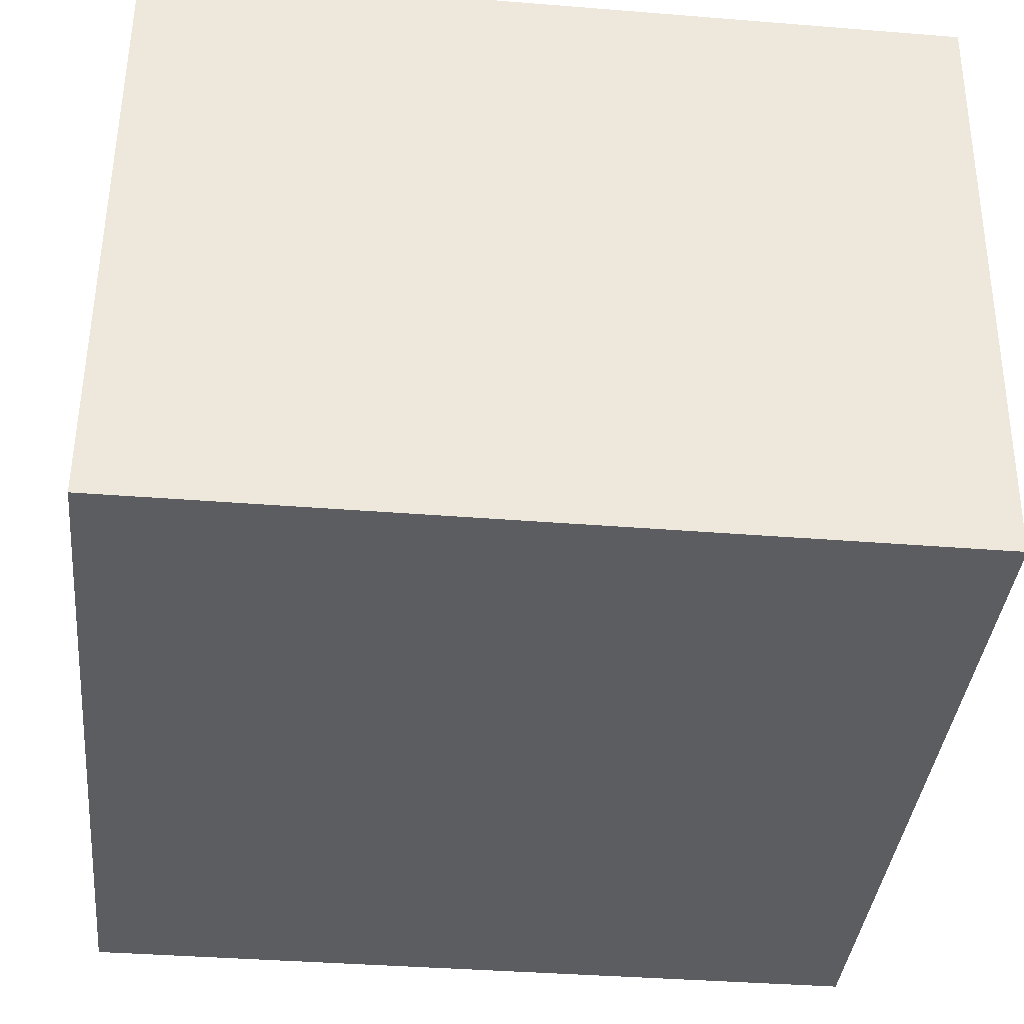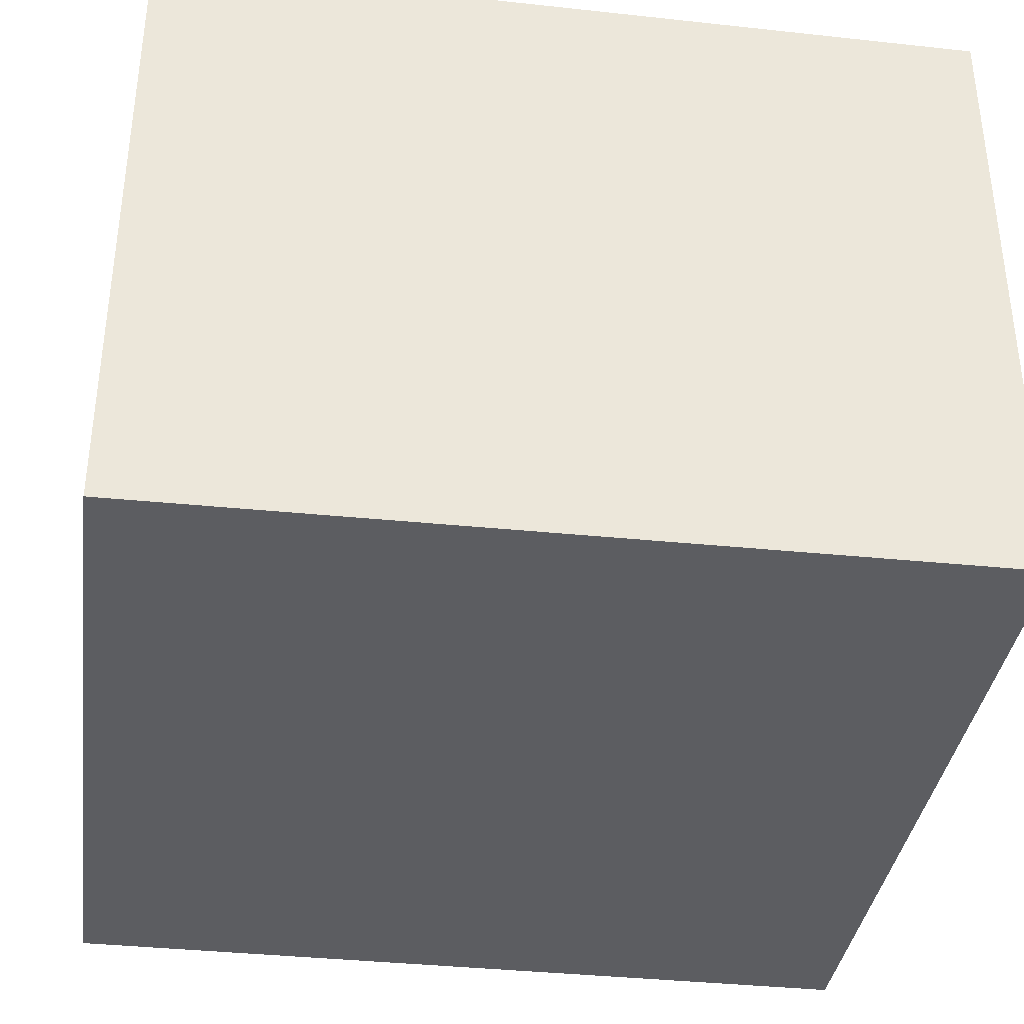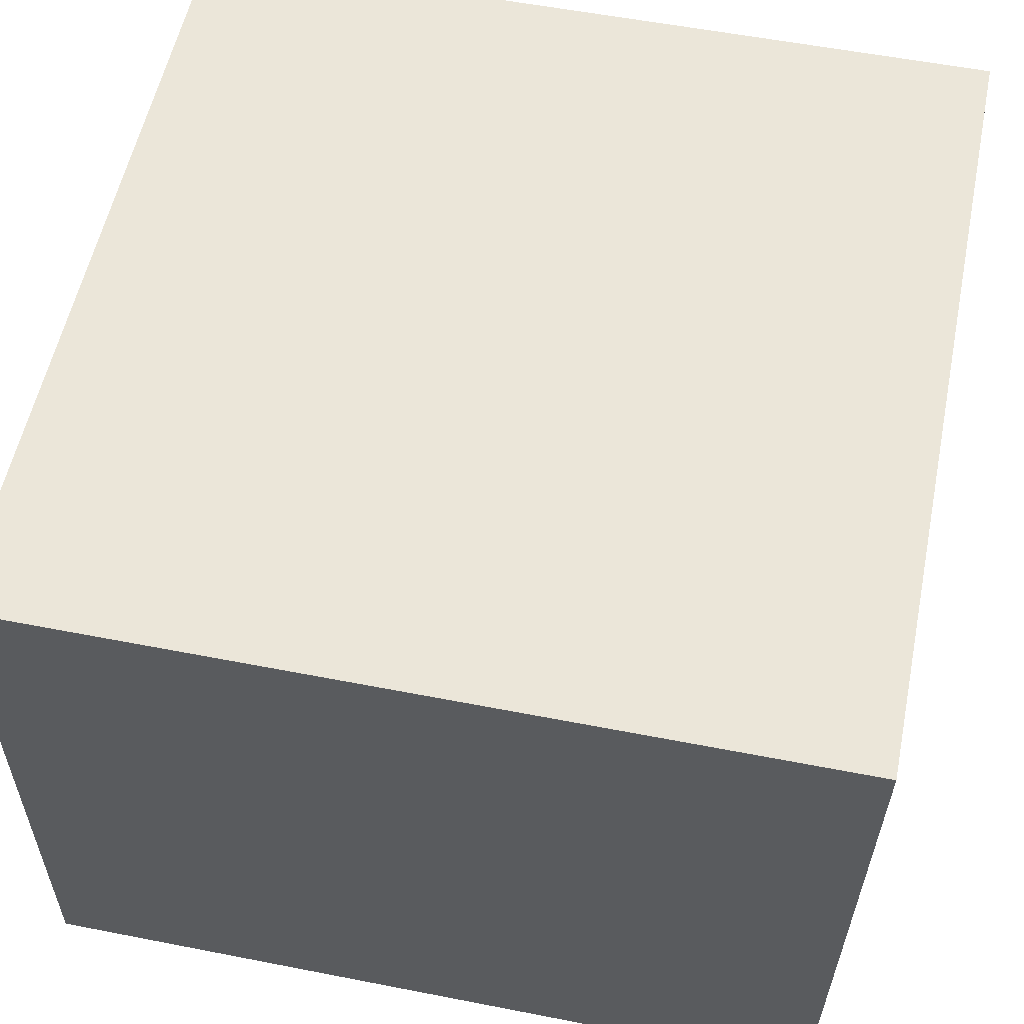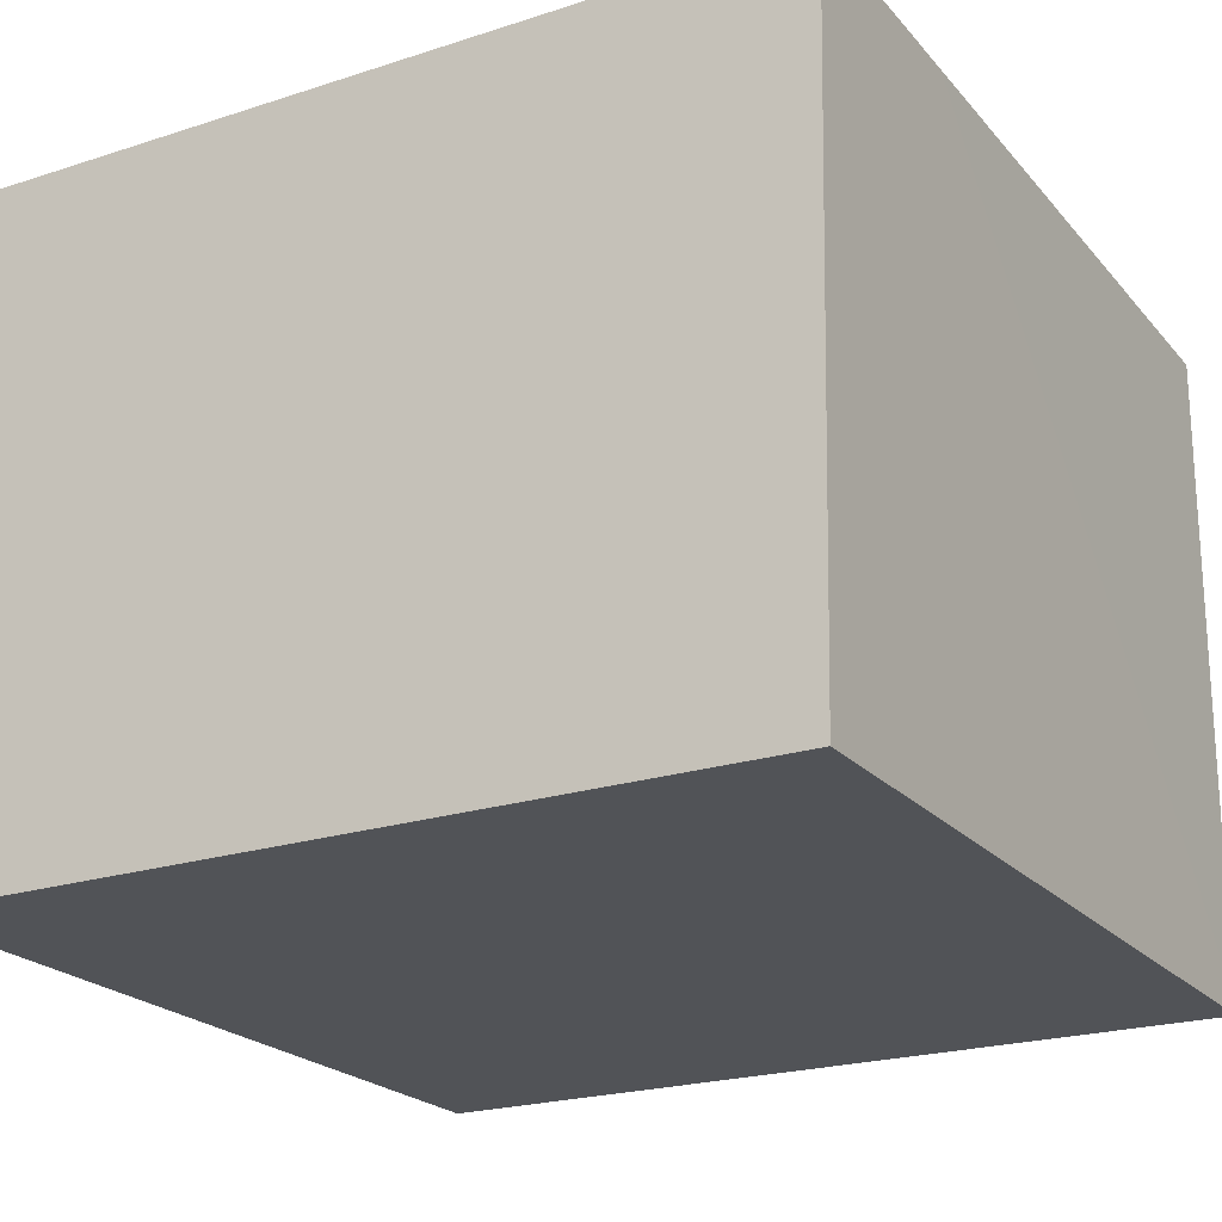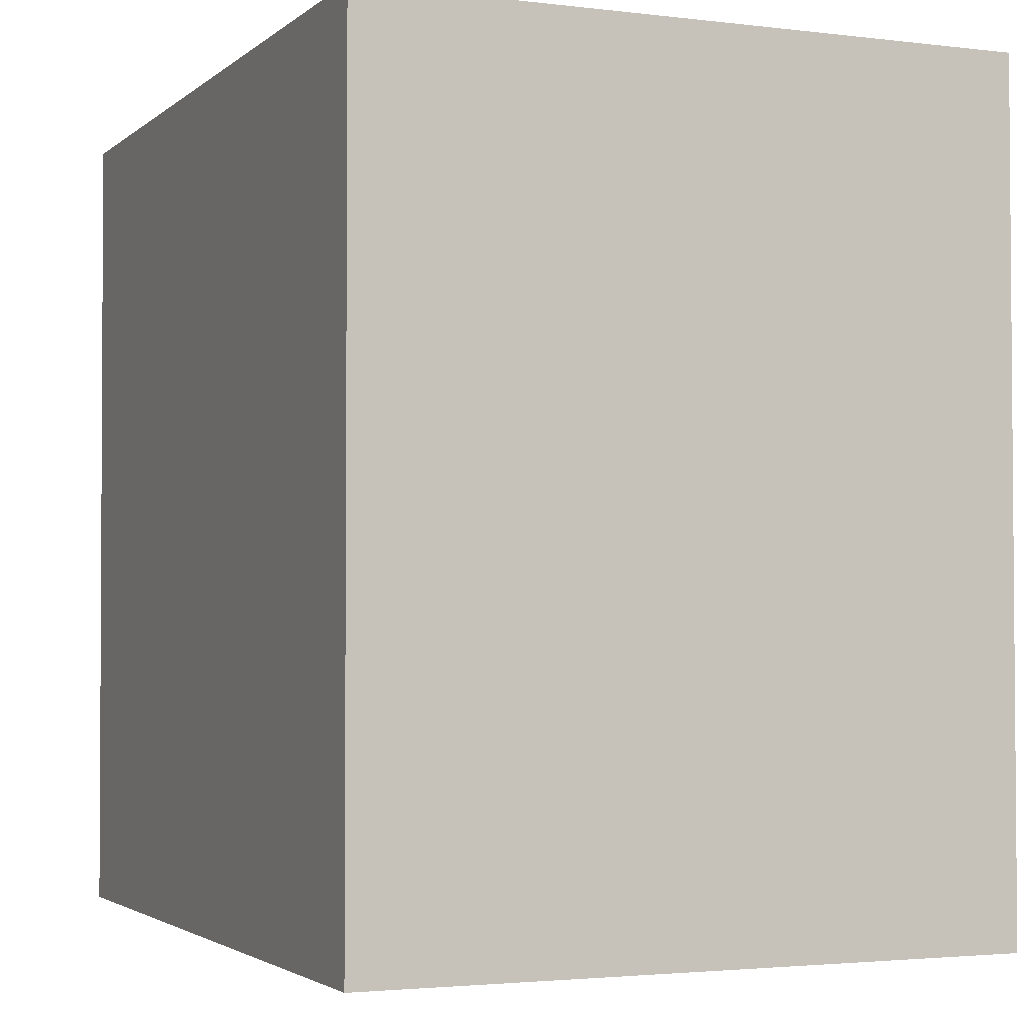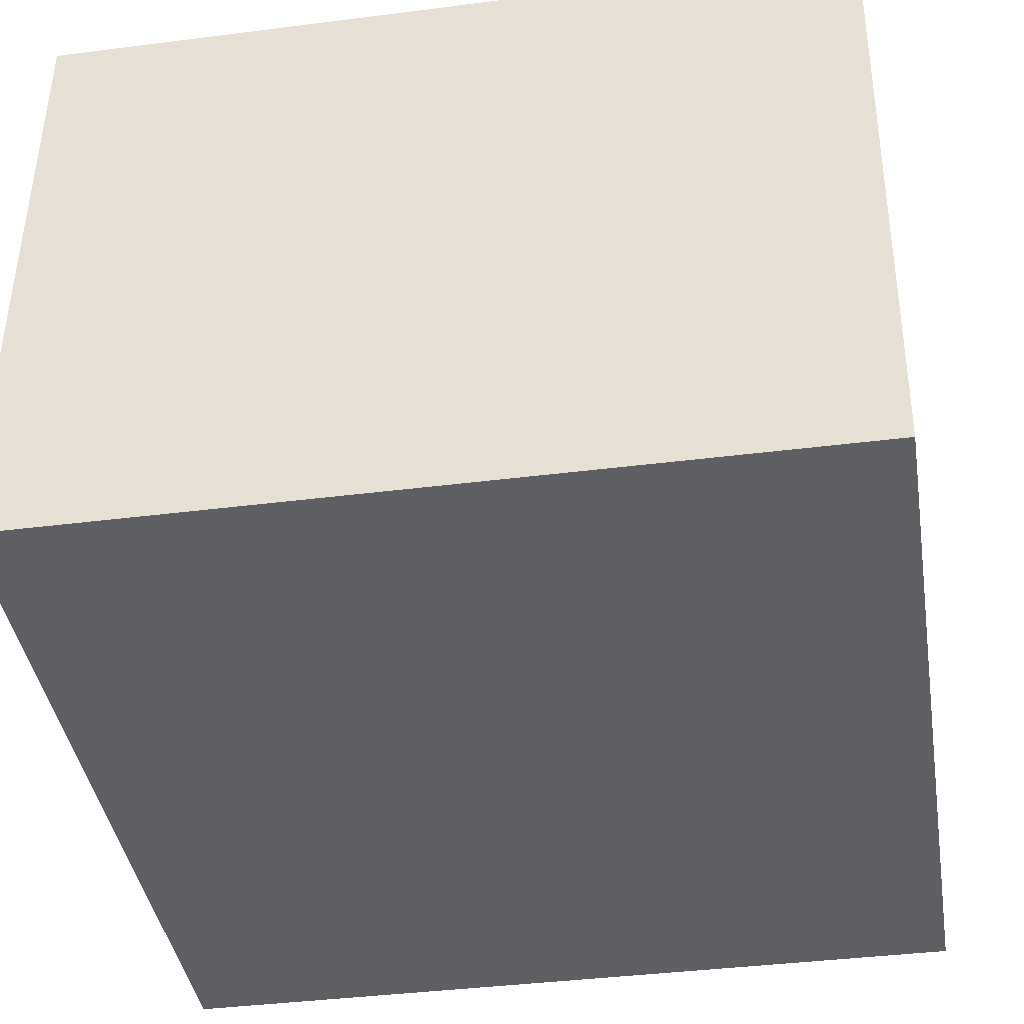
<metadata>
{"format":"obj","ext":"obj","renderer":"f3d","projection":"perspective","resolution":1024,"background":"white","views":[{"elev":-37.2,"azim":174.1,"up":"+Y"},{"elev":-36.9,"azim":-98.0,"up":"+Y"},{"elev":56.0,"azim":-168.4,"up":"+Y"},{"elev":-22.2,"azim":-150.7,"up":"+Y"},{"elev":-2.7,"azim":66.8,"up":"+Z"},{"elev":-40.8,"azim":-171.2,"up":"+Y"}]}
</metadata>
<code>
v 0.3324 0.9193 0.4831
v 0.2557 0.8924 0.4288
v 0.285 0.8622 0.5136
v 0.3323 0.9365 0.4035
v 0.2838 0.9044 0.3449
v 0.2117 0.8321 0.3662
v 0.3828 0.8594 0.5383
v 0.2243 0.8152 0.4689
v 0.4234 0.9218 0.4439
v 0.3938 0.9209 0.3294
v 0.4749 0.8501 0.4952
v 0.3005 0.7728 0.5493
v 0.5032 0.8755 0.3857
v 0.4297 0.7634 0.5557
v 0.2948 0.8591 0.2518
v 0.2001 0.7064 0.4542
v 0.537 0.7717 0.4767
v 0.4569 0.8674 0.2555
v 0.4821 0.6604 0.5404
v 0.1907 0.7557 0.2941
v 0.3403 0.6687 0.5568
v 0.3817 0.8115 0.1682
v 0.2535 0.7603 0.1856
v 0.1819 0.6537 0.2286
v 0.1683 0.6514 0.3442
v 0.2656 0.5975 0.5064
v 0.1961 0.5914 0.4216
v 0.2547 0.4955 0.4536
v 0.3835 0.5452 0.5343
v 0.5134 0.7872 0.1905
v 0.5877 0.6757 0.4464
v 0.5756 0.7862 0.3308
v 0.2425 0.6558 0.128
v 0.1764 0.5261 0.3221
v 0.6035 0.7247 0.2373
v 0.4422 0.7308 0.09738
v 0.3278 0.7331 0.1145
v 0.5378 0.5629 0.4974
v 0.631 0.6809 0.3347
v 0.1894 0.544 0.1799
v 0.3467 0.6561 0.05548
v 0.4716 0.4642 0.4947
v 0.199 0.4248 0.2443
v 0.6607 0.6192 0.2344
v 0.566 0.6958 0.1305
v 0.247 0.4036 0.3683
v 0.5851 0.4656 0.4384
v 0.3578 0.4232 0.4687
v 0.6355 0.5767 0.3927
v 0.2598 0.5588 0.06825
v 0.4846 0.625 0.02422
v 0.2206 0.4415 0.1174
v 0.6731 0.4774 0.3252
v 0.6231 0.6049 0.09291
v 0.2719 0.3069 0.2769
v 0.3617 0.3083 0.3788
v 0.4847 0.3622 0.4379
v 0.3549 0.5674 0.00359
v 0.2375 0.3408 0.1712
v 0.3002 0.4622 0.007047
v 0.6961 0.5074 0.159
v 0.6124 0.3577 0.3691
v 0.273 0.3377 0.06078
v 0.5029 0.2602 0.3564
v 0.3864 0.2124 0.2743
v 0.3036 0.2408 0.1593
v 0.4253 0.5091 -0.04585
v 0.3537 0.3703 -0.04335
v 0.5378 0.174 0.247
v 0.6239 0.2653 0.2953
v 0.4795 0.4188 -0.08848
v 0.697 0.3692 0.2503
v 0.7197 0.3992 0.1098
v 0.4425 0.284 -0.09237
v 0.3442 0.2388 0.01823
v 0.4165 0.1504 0.1476
v 0.6868 0.2378 0.1733
v 0.6037 0.5046 -0.01421
v 0.5654 0.1166 0.1163
v 0.5803 0.3631 -0.09723
v 0.6786 0.3903 -0.01524
v 0.7196 0.2998 0.04861
v 0.4525 0.1447 -0.01038
v 0.5649 0.2161 -0.1097
v 0.6758 0.2899 -0.05355
v 0.6856 0.1811 0.03012
v 0.5712 0.1101 -0.006919
v 0.3516 0.7488 0.3883
v 0.4134 0.5725 0.2821
v 0.5578 0.2555 0.0535
v 0.4574 0.4405 0.04038
v 0.5471 0.3811 0.01423
v 0.4816 0.2552 0.2056
v 0.5934 0.3678 0.127
v 0.4318 0.3296 0.1071
v 0.3396 0.398 0.2135
v 0.5377 0.472 0.1865
v 0.4522 0.3374 0.26
v 0.4626 0.3384 -0.009866
v 0.3812 0.4948 0.1047
g leftSphere
f 75 76 66
f 77 82 73
f 46 43 55
f 72 77 73
f 43 59 55
f 77 86 82
f 53 44 49
f 8 12 3
f 3 12 7
f 2 8 3
f 74 84 83
f 74 68 71
f 79 87 86
f 2 4 5
f 38 47 49
f 76 83 79
f 50 58 60
f 46 34 43
f 30 22 18
f 75 66 63
f 20 25 16
f 6 15 20
f 52 50 60
f 2 3 1
f 36 45 51
f 66 55 59
f 16 26 21
f 16 25 27
f 50 52 40
f 13 10 9
f 24 25 20
f 44 39 49
f 14 19 17
f 24 23 33
f 31 19 38
f 22 15 18
f 43 34 40
f 31 39 32
f 16 8 6
f 21 26 29
f 57 56 64
f 47 62 53
f 3 7 1
f 29 48 42
f 30 45 36
f 76 69 65
f 28 34 46
f 17 11 14
f 46 56 48
f 84 80 85
f 43 52 59
f 77 69 79
f 56 55 65
f 67 51 78
f 75 83 76
f 17 32 13
f 48 28 46
f 6 8 2
f 79 69 76
f 44 45 35
f 5 6 2
f 16 12 8
f 58 41 51
f 21 12 16
f 48 56 57
f 58 51 67
f 23 15 22
f 27 34 28
f 73 81 78
f 14 12 21
f 10 15 5
f 80 84 74
f 29 19 21
f 70 77 72
f 24 34 25
f 28 26 27
f 49 39 31
f 40 33 50
f 83 84 87
f 5 15 6
f 17 19 31
f 38 29 42
f 49 47 53
f 68 67 71
f 9 11 13
f 42 47 38
f 65 66 76
f 1 4 2
f 85 81 82
f 68 60 67
f 16 6 20
f 79 86 77
f 13 11 17
f 86 85 82
f 39 44 35
f 64 56 65
f 78 61 73
f 79 83 87
f 54 61 78
f 87 84 86
f 73 61 72
f 84 85 86
f 48 57 42
f 59 63 66
f 25 34 27
f 14 11 7
f 28 48 29
f 29 26 28
f 51 54 78
f 70 62 64
f 20 23 24
f 54 45 44
f 32 30 18
f 74 75 68
f 71 80 74
f 65 55 66
f 74 83 75
f 56 46 55
f 53 72 61
f 71 78 80
f 62 47 57
f 71 67 78
f 58 67 60
f 80 81 85
f 13 18 10
f 59 52 63
f 21 19 14
f 44 53 61
f 9 4 1
f 77 70 69
f 37 23 22
f 1 7 9
f 5 4 10
f 62 57 64
f 80 78 81
f 33 23 37
f 40 34 24
f 32 18 13
f 50 41 58
f 75 63 68
f 37 41 33
f 10 4 9
f 7 11 9
f 63 52 60
f 57 47 42
f 49 31 38
f 35 32 39
f 31 32 17
f 73 82 81
f 30 32 35
f 20 15 23
f 27 26 16
f 35 45 30
f 36 37 22
f 7 12 14
f 36 41 37
f 18 15 10
f 70 64 69
f 33 41 50
f 54 44 61
f 24 33 40
f 51 45 54
f 40 52 43
f 38 19 29
f 51 41 36
f 72 62 70
f 22 30 36
f 53 62 72
f 69 64 65
f 63 60 68
v -0.5875 0.25 0
v -0.3375 0.25 0
v -0.3639 0.3618 0
v -0.3563 0.2986 0.08187
v -0.3653 0.3047 -0.1006
v -0.4035 0.3998 -0.07876
v -0.4327 0.4461 0.009191
v -0.3639 0.1884 0.09343
v -0.4106 0.388 0.1104
v -0.3675 0.1916 -0.1033
v -0.3585 0.1498 -8.755e-05
v -0.4211 0.2517 -0.1866
v -0.4442 0.3644 -0.1699
v -0.4851 0.4553 -0.09934
v -0.4094 0.2741 0.1738
v -0.5273 0.4926 -0.006295
v -0.4427 0.1371 -0.1697
v -0.436 0.1464 0.1697
v -0.5119 0.4644 0.104
v -0.4147 0.08009 0.06147
v -0.5002 0.3742 0.1986
v -0.4134 0.0815 -0.06174
v -0.5965 0.4833 -0.08926
v -0.5029 0.1961 -0.229
v -0.5492 0.415 -0.1838
v -0.5182 0.3029 -0.2343
v -0.5068 0.2362 0.2362
v -0.5332 0.122 0.2078
v -0.5008 0.04827 -0.1195
v -0.6272 0.4944 0.03432
v -0.5147 0.0433 0.1203
v -0.5564 0.1021 -0.1991
v -0.6521 0.4311 -0.1598
v -0.502 0.01518 -0.007365
v -0.6067 0.3224 0.2385
v -0.7093 0.4586 -0.06459
v -0.6208 0.4404 0.1585
v -0.6098 0.2073 -0.2453
v -0.6151 0.1857 0.24
v -0.6041 0.02082 -0.0985
v -0.738 0.44 0.06104
v -0.6256 0.06837 0.1675
v -0.6395 0.3351 -0.2293
v -0.7003 0.2569 0.223
v -0.7983 0.3769 -0.04453
v -0.7289 0.364 0.1717
v -0.6823 0.1056 -0.1807
v -0.6181 0.005694 0.04337
v -0.7402 0.3706 -0.157
v -0.7259 0.2395 -0.2079
v -0.7161 0.1473 0.1882
v -0.8113 0.3382 0.06798
v -0.7263 0.04958 -0.05535
v -0.7281 0.0603 0.08217
v -0.7816 0.2498 0.1576
v -0.7904 0.1614 -0.1161
v -0.8002 0.2782 -0.1284
v -0.789 0.147 0.1063
v -0.835 0.2508 -0.03502
v -0.806 0.1284 0.0009649
v -0.8277 0.222 0.06329
g rightSphere
f 160 161 159
f 159 161 152
f 156 160 159
f 134 120 131
f 153 156 147
f 155 158 151
f 139 128 127
f 116 123 130
f 112 117 124
f 150 149 143
f 126 112 124
f 139 127 135
f 152 155 146
f 120 111 108
f 110 105 102
f 132 117 129
f 138 126 124
f 106 105 113
f 127 128 118
f 137 130 141
f 121 115 109
f 141 152 146
f 131 120 118
f 128 139 142
f 149 145 136
f 122 117 110
f 123 116 114
f 153 147 140
f 129 134 140
f 132 129 140
f 108 115 118
f 148 153 140
f 115 127 118
f 103 106 107
f 160 156 153
f 126 125 113
f 121 109 119
f 136 145 141
f 111 122 110
f 117 112 110
f 134 122 120
f 131 128 142
f 148 131 142
f 128 131 118
f 156 159 157
f 150 138 147
f 133 149 136
f 158 154 151
f 106 114 107
f 148 134 131
f 123 114 125
f 154 142 151
f 160 154 158
f 121 127 115
f 108 111 102
f 109 103 107
f 127 121 135
f 142 139 151
f 104 115 108
f 161 160 158
f 154 148 142
f 138 143 126
f 145 149 157
f 105 112 113
f 156 150 147
f 112 105 110
f 135 137 146
f 123 136 130
f 145 159 152
f 144 139 135
f 149 150 157
f 114 116 107
f 144 155 151
f 123 133 136
f 116 119 107
f 161 155 152
f 149 133 143
f 109 104 103
f 138 150 143
f 133 123 125
f 148 154 153
f 134 148 140
f 132 138 124
f 104 108 102
f 122 134 129
f 137 119 130
f 111 110 102
f 125 114 113
f 144 135 146
f 139 144 151
f 138 132 147
f 103 104 102
f 130 136 141
f 141 145 152
f 137 121 119
f 154 160 153
f 122 111 120
f 112 126 113
f 150 156 157
f 117 122 129
f 115 104 109
f 119 109 107
f 105 106 103
f 119 116 130
f 147 132 140
f 121 137 135
f 105 103 102
f 143 133 125
f 159 145 157
f 114 106 113
f 120 108 118
f 137 141 146
f 155 144 146
f 126 143 125
f 155 161 158
f 117 132 124
v   1 0 -1.04
v  -0.99 0 -1.04
v  -1.01 0  0.99
v   1 0  0.99
g floor
f 162 163 164
f 164 165 162
v   1 1.59 -1.04
v   1 1.59  0.99
v  -1.02 1.59  0.99
v  -1.02 1.59 -1.04
g ceiling
f 166 167 168
f 168 169 166
v   1 1.59 -1.04
v  -1.02 1.59 -1.04
v  -0.99 0 -1.04
v   1 0 -1.04
g backWall
f 170 171 172
f 172 173 170
v  1 1.59 0.99
v  1 1.59 -1.04
v  1 0 -1.04
v  1 0 0.99
g rightWall
f 174 175 176
f 176 177 174
v  -1.02 1.59 -1.04
v  -1.02 1.59 0.99
v  -1.01 0 0.99
v  -0.99 0 -1.04
g leftWall
f 178 179 180
f 180 181 178
v  0.23 1.58 -0.22
v  0.23 1.58 0.16
v  -0.24 1.58 0.16
v  -0.24 1.58 -0.22
g light
f 182 183 184
f 184 185 182

</code>
